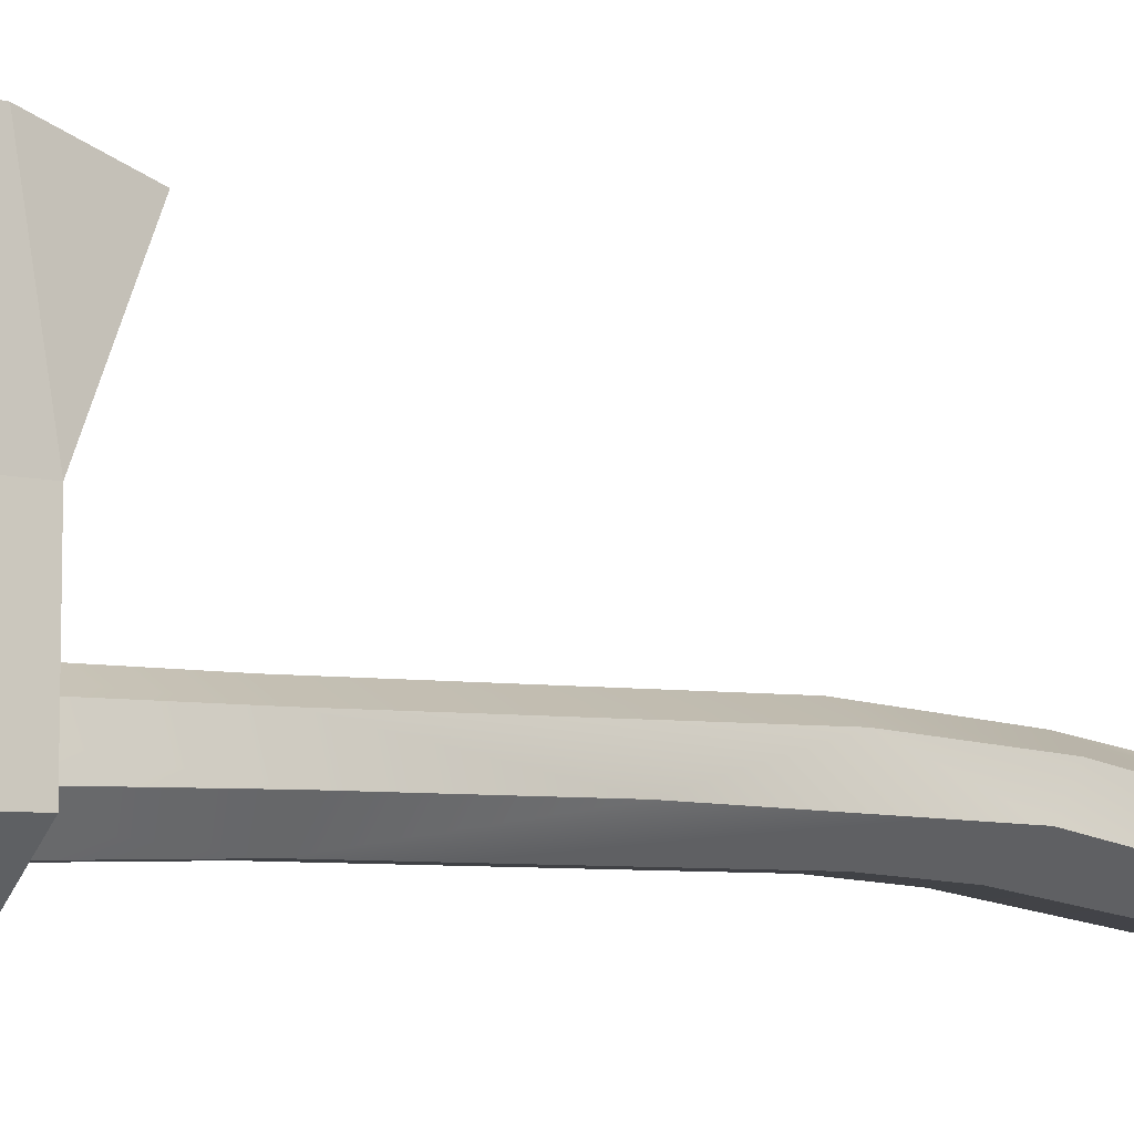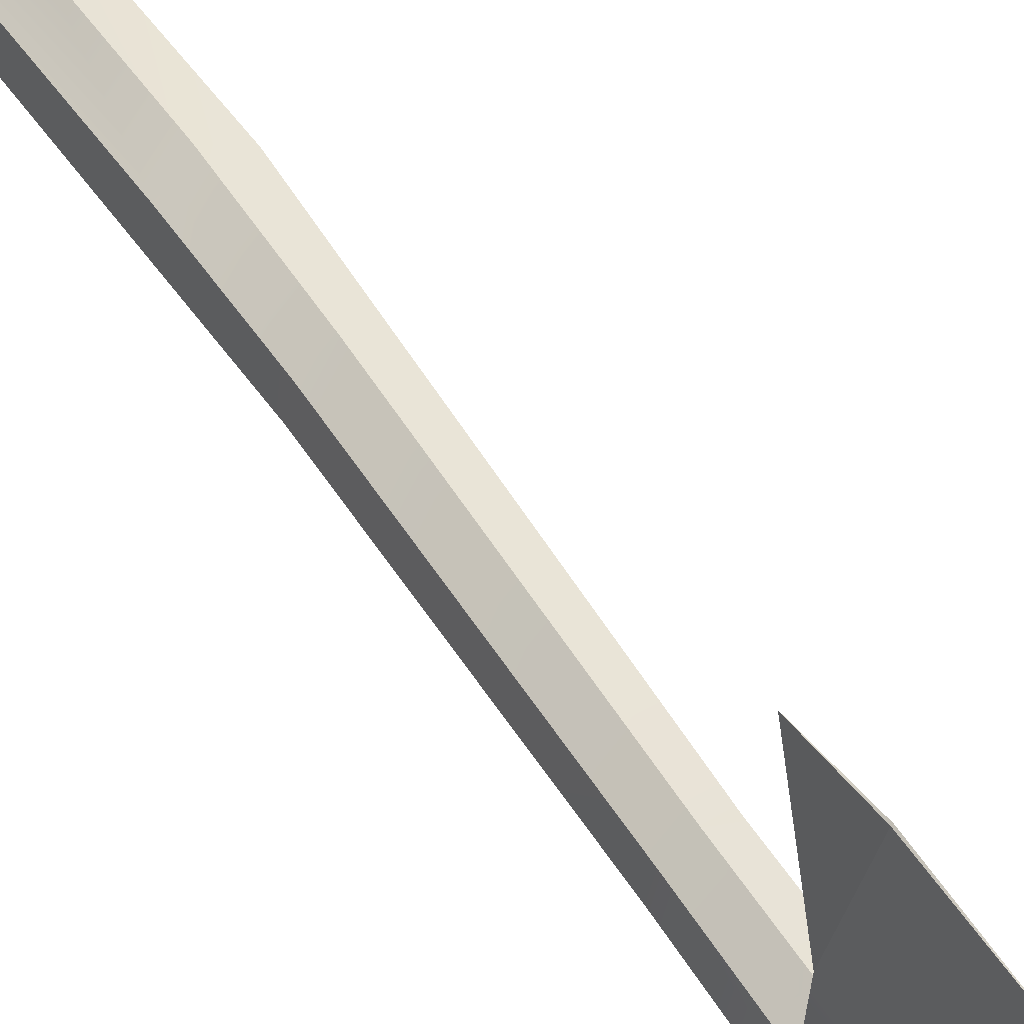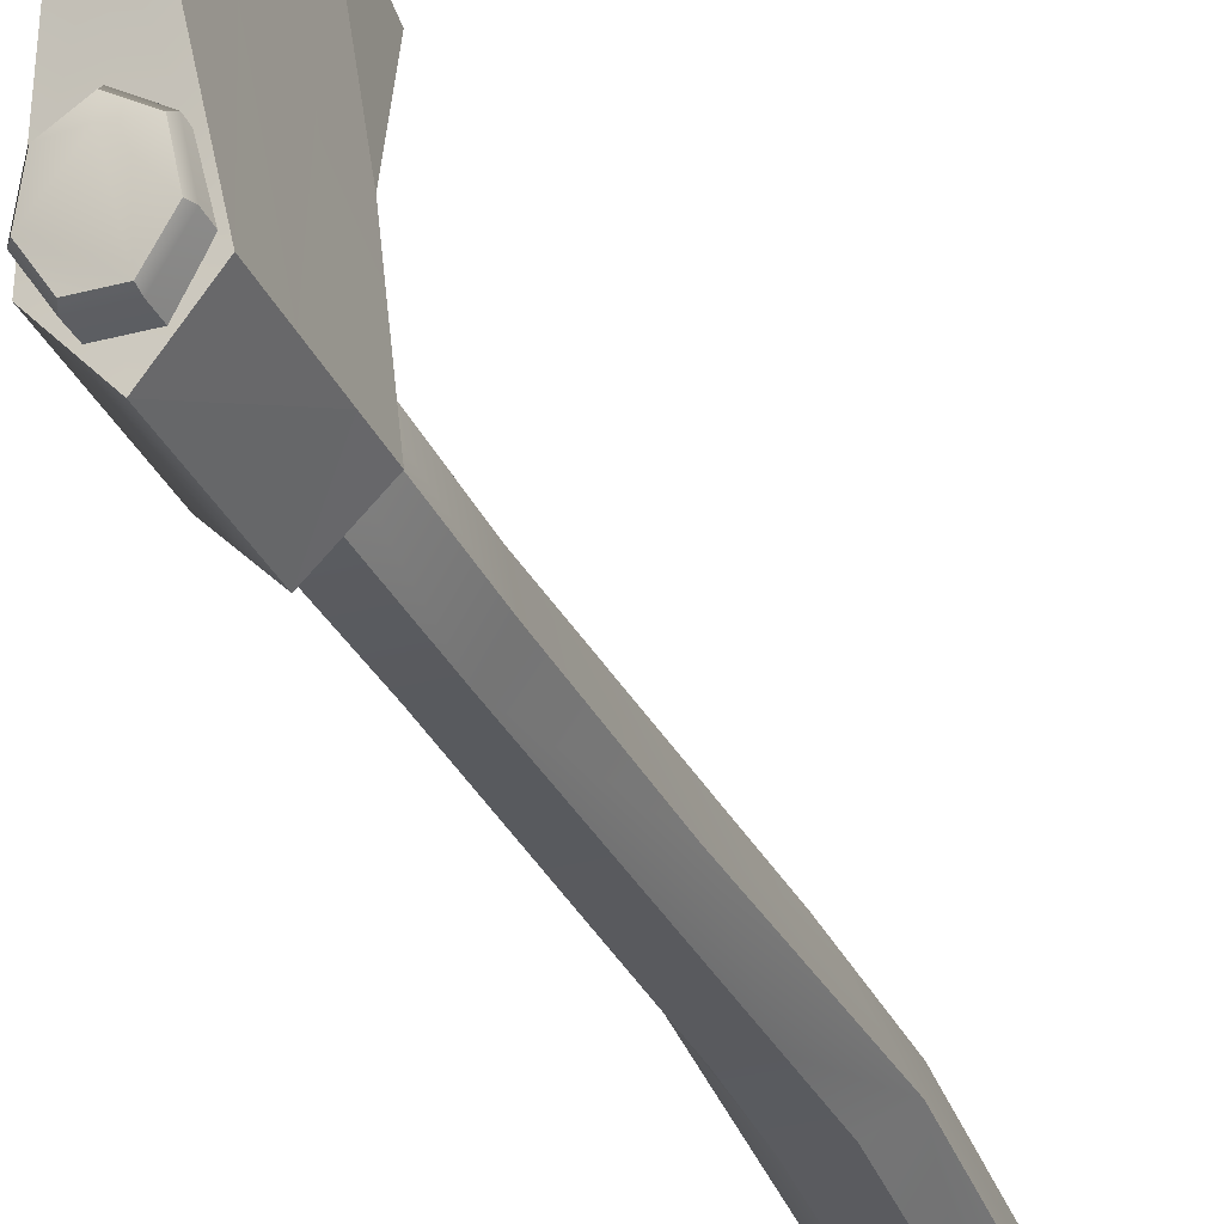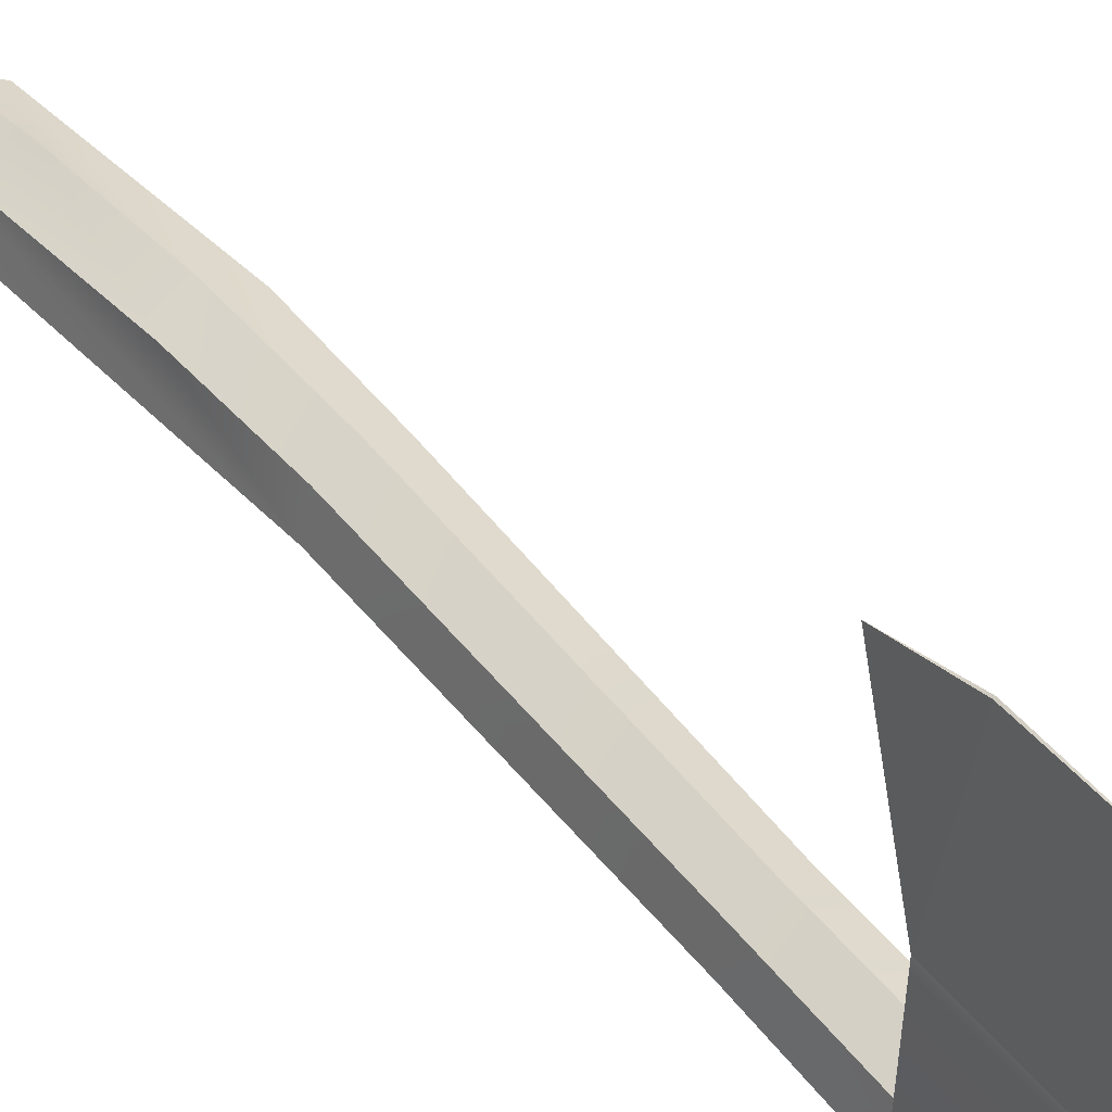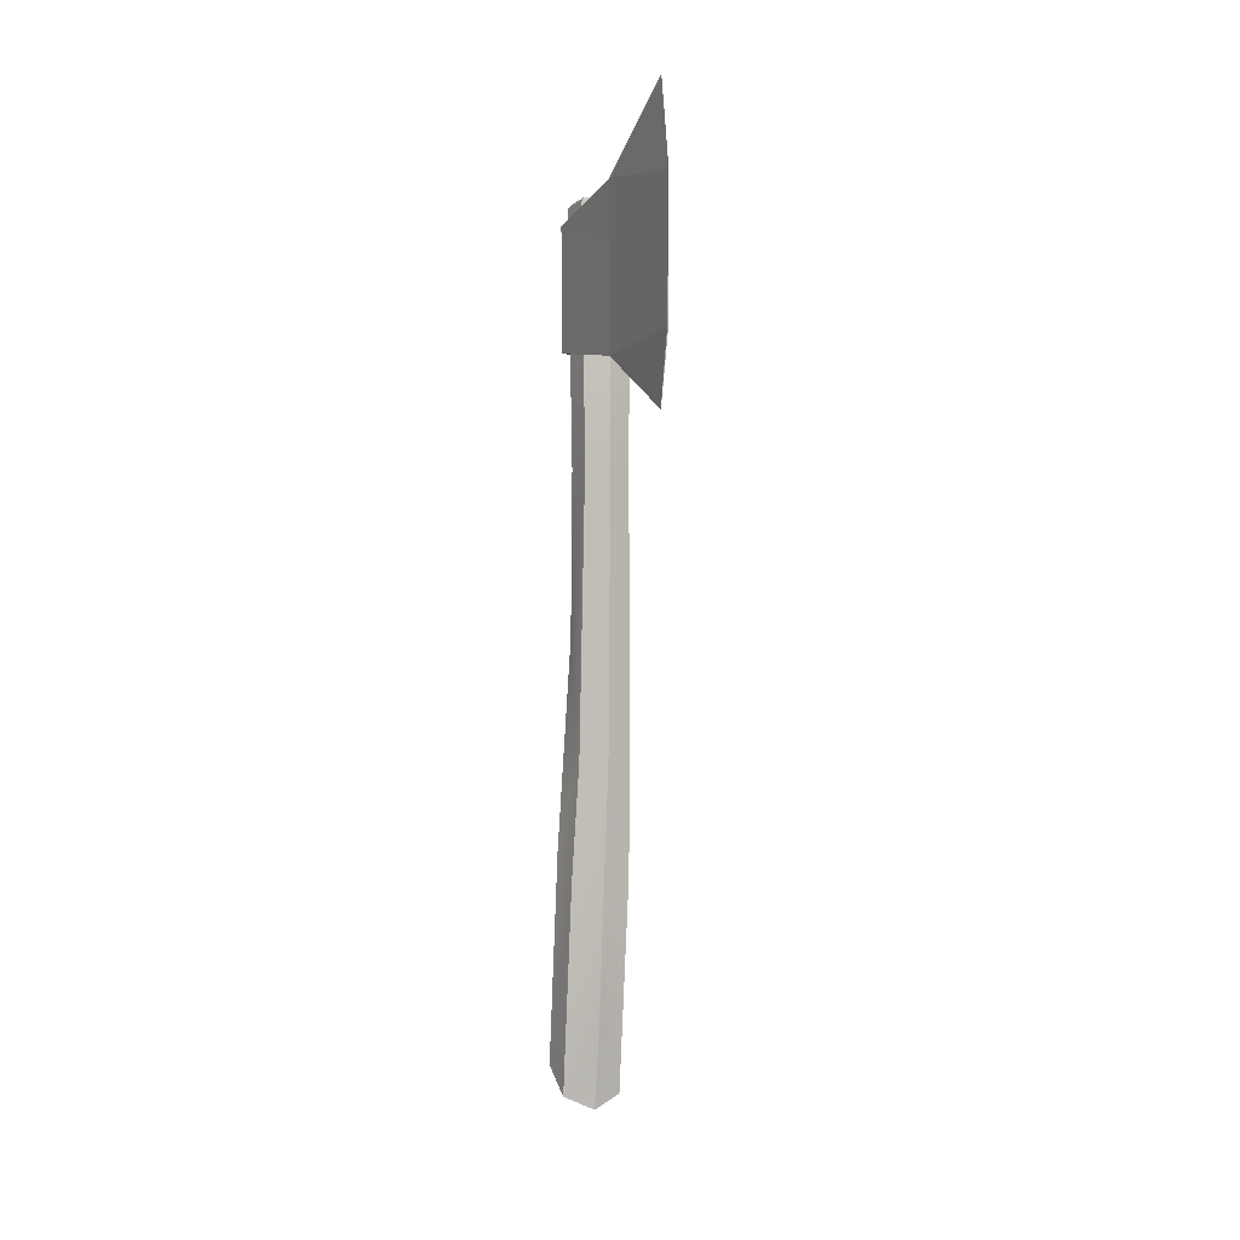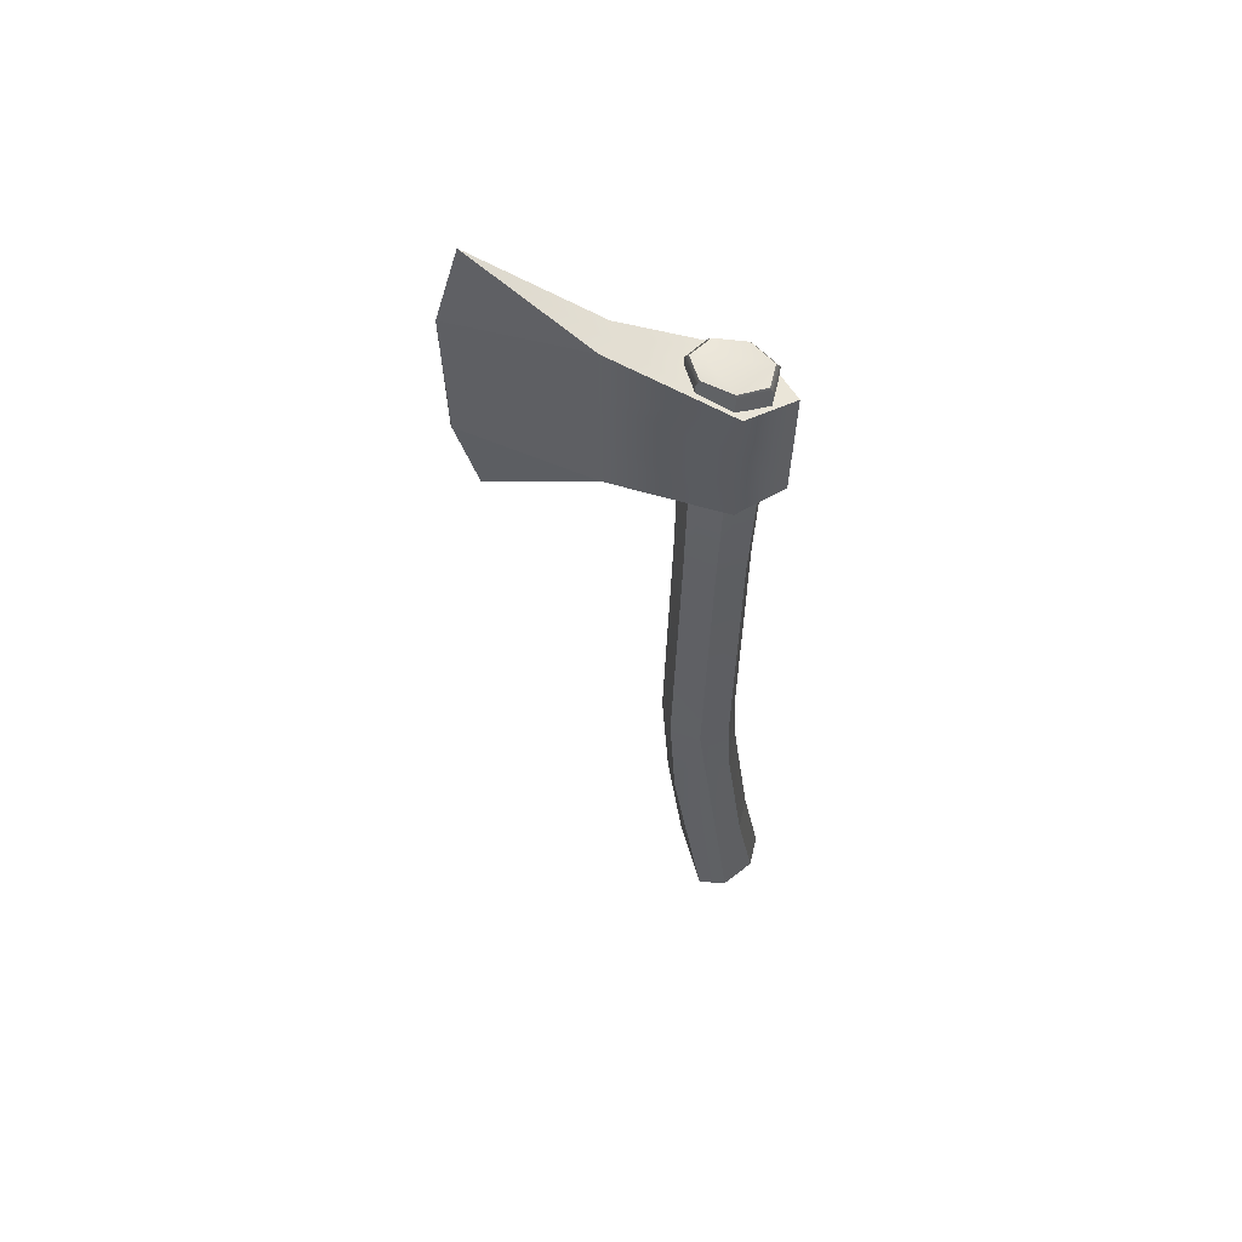
<metadata>
{"format":"obj","ext":"obj","renderer":"f3d","projection":"perspective","resolution":1024,"background":"white","views":[{"elev":-5.8,"azim":-131.8,"up":"+Z"},{"elev":60.2,"azim":146.2,"up":"+Z"},{"elev":-31.3,"azim":-159.2,"up":"+Z"},{"elev":45.2,"azim":144.3,"up":"+Z"},{"elev":1.0,"azim":-15.1,"up":"+Y"},{"elev":57.7,"azim":103.4,"up":"+Y"}]}
</metadata>
<code>
v  -3.281 -24.96 -229.1
v  -6.275 114.3 -216.5
v  -6.372 -25.16 -213.8
v  -31.59 32.7 -229.9
v  -23.06 114.4 -243
v  -25.81 -24.7 -241.5
v  -20.28 -153.8 -219
v  -6.382 -189.9 -233.5
v  -6.072 -82.71 -217.2
v  -11.93 -24.76 -241.5
v  -31.38 -25.05 -213.8
v  -37.73 -70.03 -231.6
v  -5.075 240.8 -218.3
v  -17.01 241.4 -211.1
v  -17.07 114.3 -210
v  -3.661 241.4 -234.1
v  -22.94 240.4 -245.8
v  -17.01 243.5 -218.9
v  -11.08 114.4 -243
v  -3.61 114.4 -231.2
v  -34.57 -189.8 -233.4
v  -38.04 -177.2 -247.9
v  -34.26 -82.6 -217.1
v  -30.36 241.4 -234.1
v  -27.86 114.4 -216.5
v  -12.65 -167.3 -259.6
v  -11.08 240.4 -245.8
v  -6.314 242.7 -219.5
v  -20.17 -88.24 -210.7
v  -12.34 -60.07 -243.3
v  -2.898 -177.4 -248
v  -27.98 -60.01 -243.2
v  -12.45 -125.7 -251.6
v  -28.29 -167.2 -259.6
v  -27.7 242.7 -219.5
v  -18.88 -25.2 -206.9
v  -20.48 -195.4 -227
v  -28.09 -125.6 -251.6
v  -28.94 240.8 -218.3
v  -31.89 239.4 -234.5
v  -30.53 114.4 -231.2
v  -23.63 238.3 -247.5
v  -10.39 238.3 -247.5
v  -2.127 239.4 -234.5
v  -17.01 243.3 -213.1
o Handle001
g Handle001
f 1 2 3
f 4 5 6
f 7 8 9
f 10 6 5
f 11 4 12
f 13 14 15
f 16 17 18
f 19 20 1
f 21 22 8
f 22 21 23
f 17 24 18
f 4 11 25
f 22 26 8
f 1 10 19
f 16 27 17
f 5 19 10
f 2 1 20
f 28 16 18
f 29 23 21
f 15 25 11
f 30 1 31
f 32 30 33
f 22 34 26
f 6 12 4
f 25 15 14
f 35 18 24
f 9 29 7
f 36 3 2
f 21 7 29
f 37 21 8
f 33 38 32
f 12 32 38
f 26 31 8
f 31 33 30
f 23 12 22
f 38 22 12
f 8 31 1
f 1 9 8
f 39 40 41
f 5 41 40
f 19 5 42
f 40 42 5
f 27 43 42
f 43 27 16
f 44 16 28
f 16 44 43
f 17 42 40
f 42 17 27
f 28 13 44
f 13 28 45
f 41 25 39
f 14 39 25
f 20 19 43
f 42 43 19
f 24 40 39
f 40 24 17
f 3 36 29
f 23 29 36
f 12 23 11
f 36 11 23
f 14 45 35
f 45 14 13
f 35 39 14
f 39 35 24
f 43 44 20
f 2 20 44
f 18 45 28
f 18 35 45
f 44 13 2
f 15 2 13
f 25 41 4
f 5 4 41
f 2 15 36
f 11 36 15
f 1 3 9
f 29 9 3
f 8 7 37
f 21 37 7
f 38 33 26
f 31 26 33
f 1 30 10
f 6 10 30
f 26 34 38
f 22 38 34
f 12 6 32
f 30 32 6
v  -16.64 169.7 -114.5
v  -8.335 187 -180.2
v  -8.335 216.1 -180.2
v  -25.48 216.1 -180.2
v  -25.48 187 -180.2
v  -17.25 169.7 -114.1
v  -16.97 236.2 -112.8
v  -16.92 236.2 -112.8
v  -34.22 188.1 -237.6
v  -17.03 229 -257
v  -17.03 171.3 -255.9
v  -16.97 163.5 -180.2
v  -8.335 163.5 -180.2
v  -16.92 134.7 -125
v  -16.92 279.9 -124.3
v  -8.335 244.8 -180.2
v  -16.97 244.8 -180.2
v  0.4213 232 -238.1
v  -34.22 210.2 -237.9
v  -17.03 232 -238.1
v  -34.22 232 -238.1
v  -34.22 170.3 -237.4
v  -17.03 170.3 -237.4
v  0.4213 210.2 -237.9
v  -16.97 279.9 -124.3
v  -25.48 244.8 -180.2
v  -25.48 163.5 -180.2
v  -16.97 134.7 -125
v  0.4213 188.1 -237.6
v  0.4213 170.3 -237.4
v  -16.95 169.7 -114.3
v  -16.94 134.7 -125
v  -16.94 236.2 -112.8
v  -16.94 279.9 -124.3
o Axehead
g Axehead
f 46 47 48
f 49 50 51
f 51 52 49
f 48 53 46
f 54 55 56
f 57 58 59
f 60 61 62
f 56 55 63
f 50 49 64
f 62 65 66
f 67 68 57
f 64 54 50
f 68 67 56
f 56 63 69
f 52 70 71
f 61 60 53
f 54 64 55
f 55 66 65
f 72 73 51
f 46 59 58
f 48 47 74
f 75 58 57
f 48 69 63
f 62 61 63
f 46 76 77
f 76 46 53
f 77 76 51
f 51 76 78
f 63 61 48
f 53 48 61
f 78 53 60
f 53 78 76
f 71 49 52
f 49 71 66
f 50 54 67
f 54 56 67
f 67 72 50
f 51 50 72
f 77 59 46
f 59 77 57
f 62 79 60
f 60 79 78
f 58 47 46
f 47 58 75
f 64 66 55
f 66 64 49
f 75 74 47
f 56 74 75
f 57 77 73
f 51 73 77
f 70 52 78
f 78 52 51
f 66 71 62
f 79 62 71
f 57 72 67
f 73 72 57
f 78 79 70
f 71 70 79
f 74 69 48
f 56 69 74
f 75 68 56
f 57 68 75
f 63 55 65
f 63 65 62

</code>
